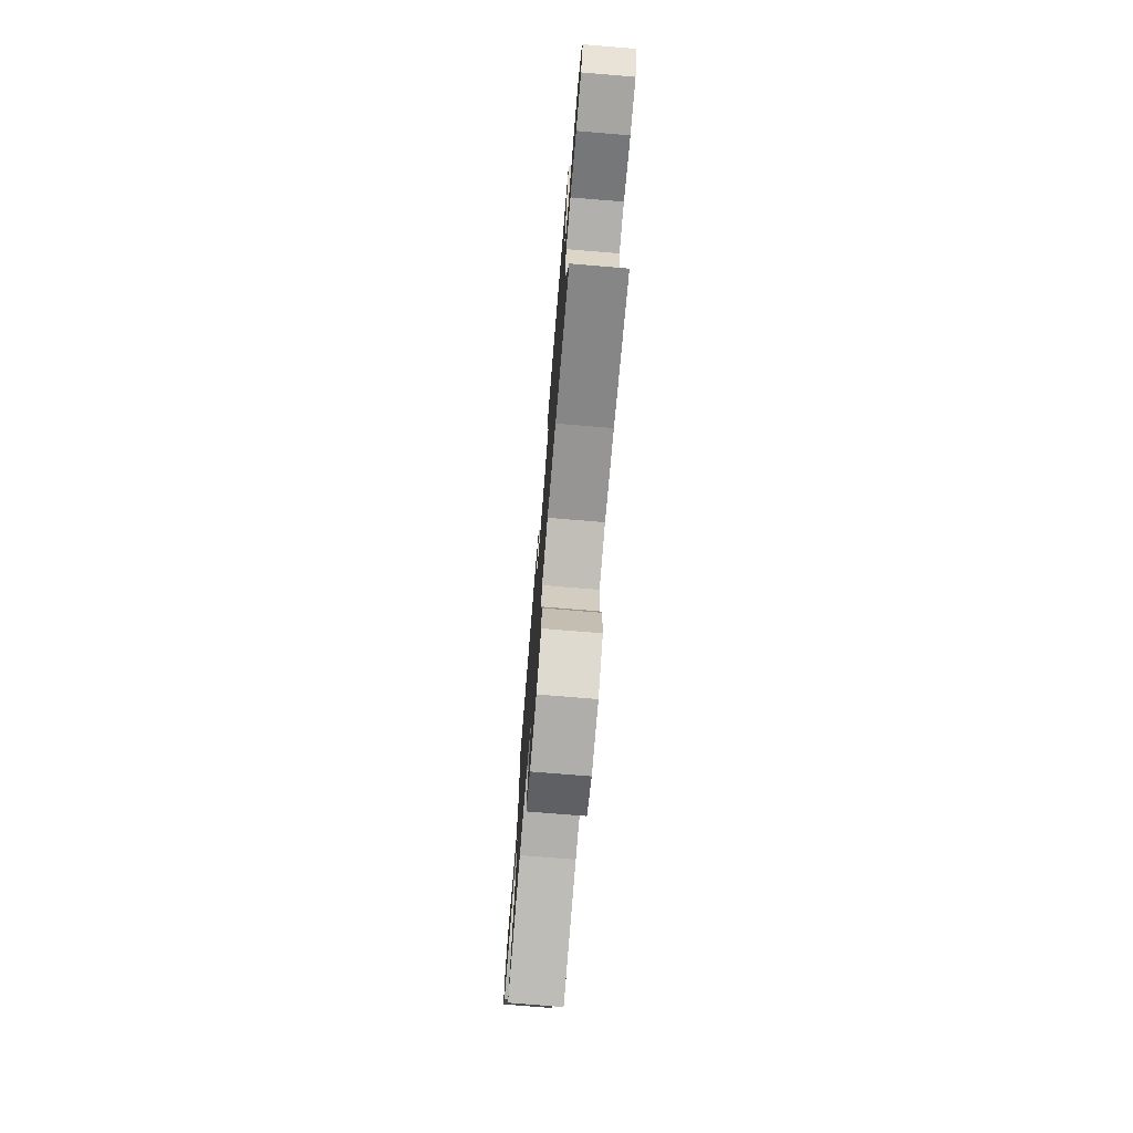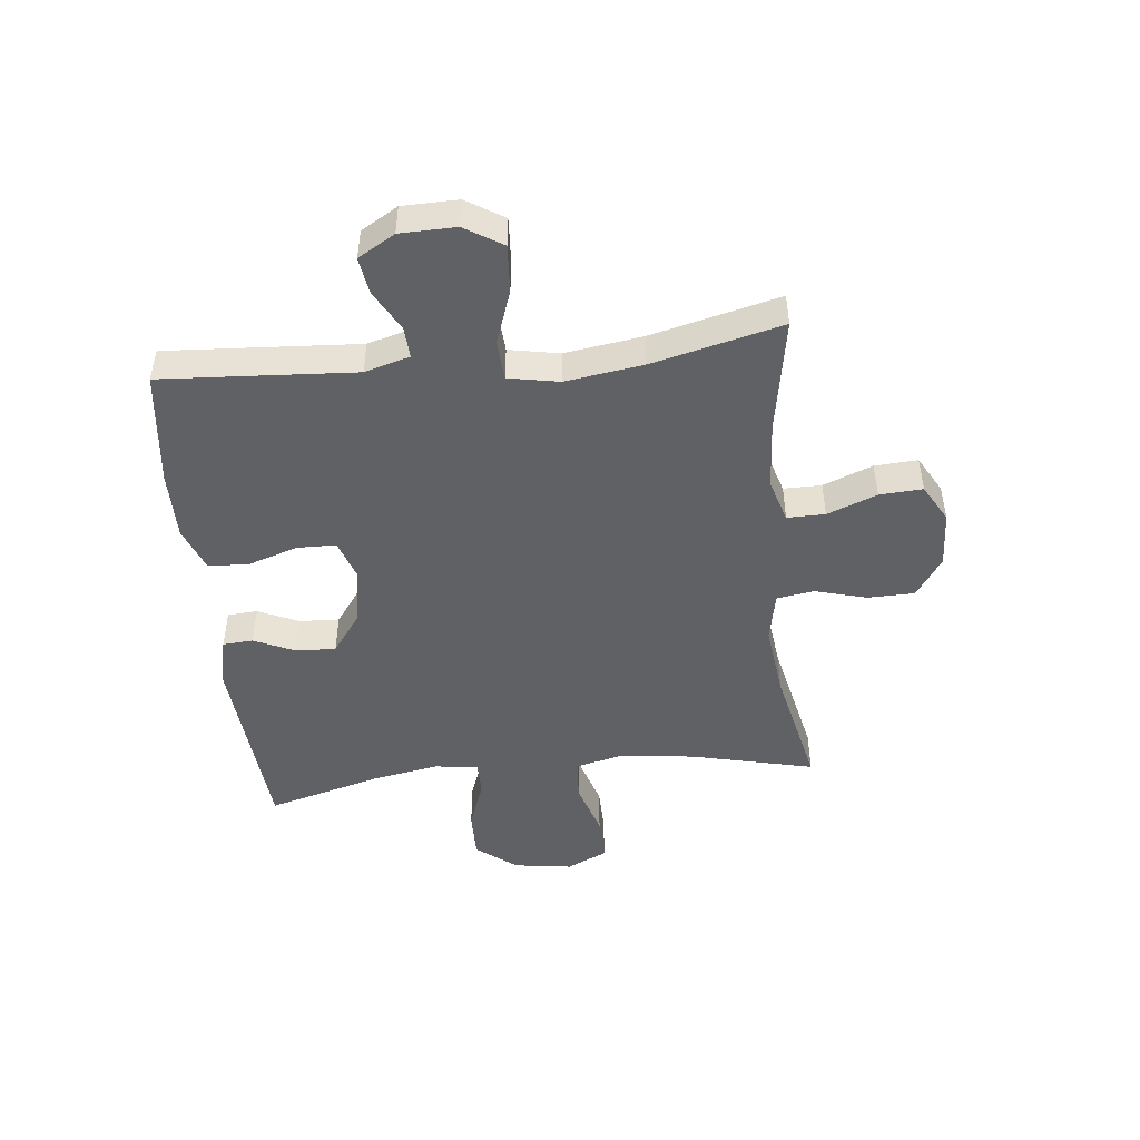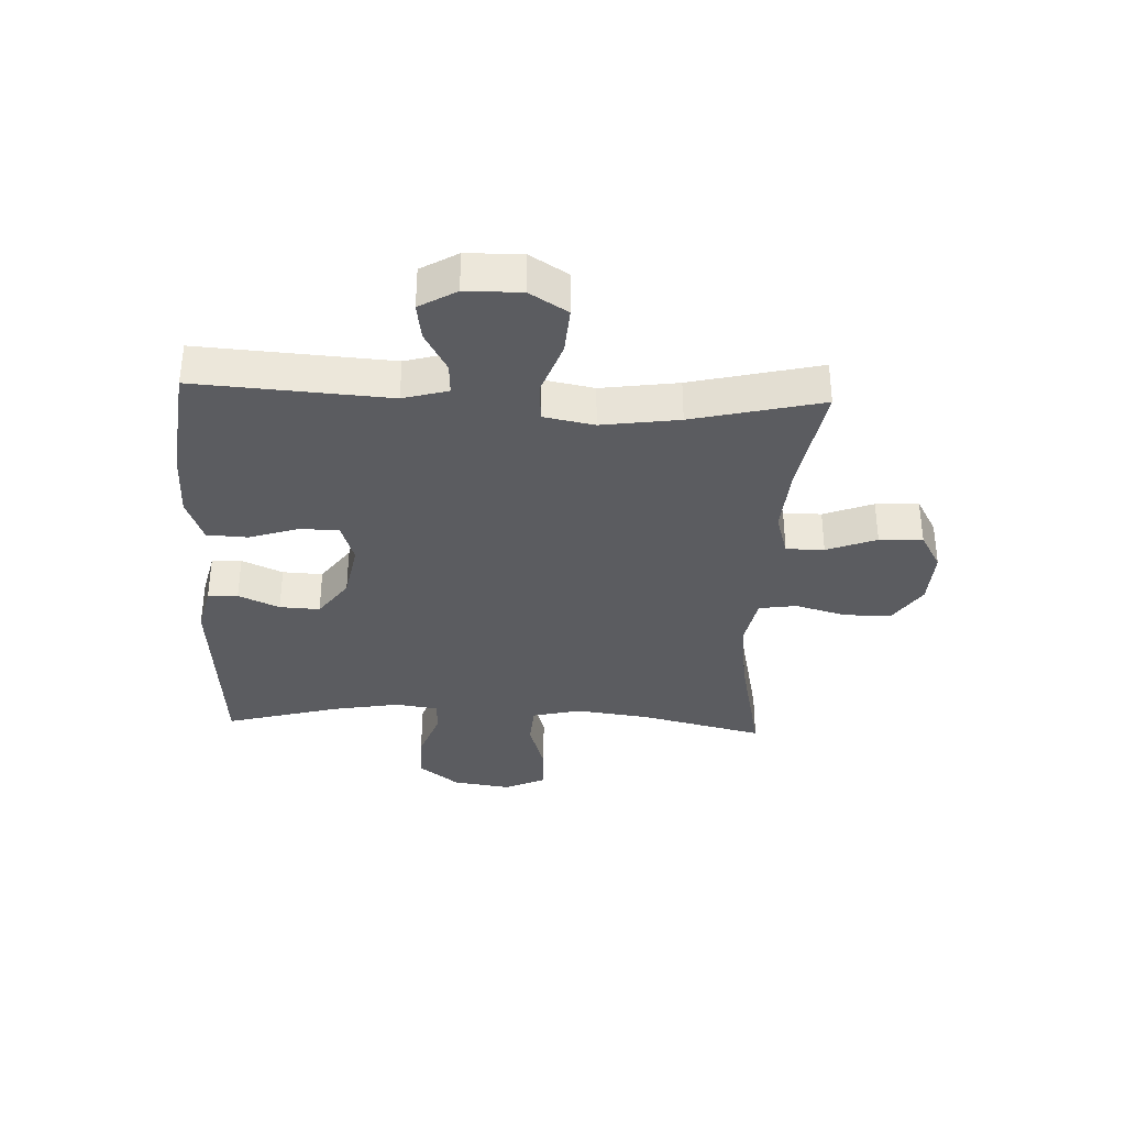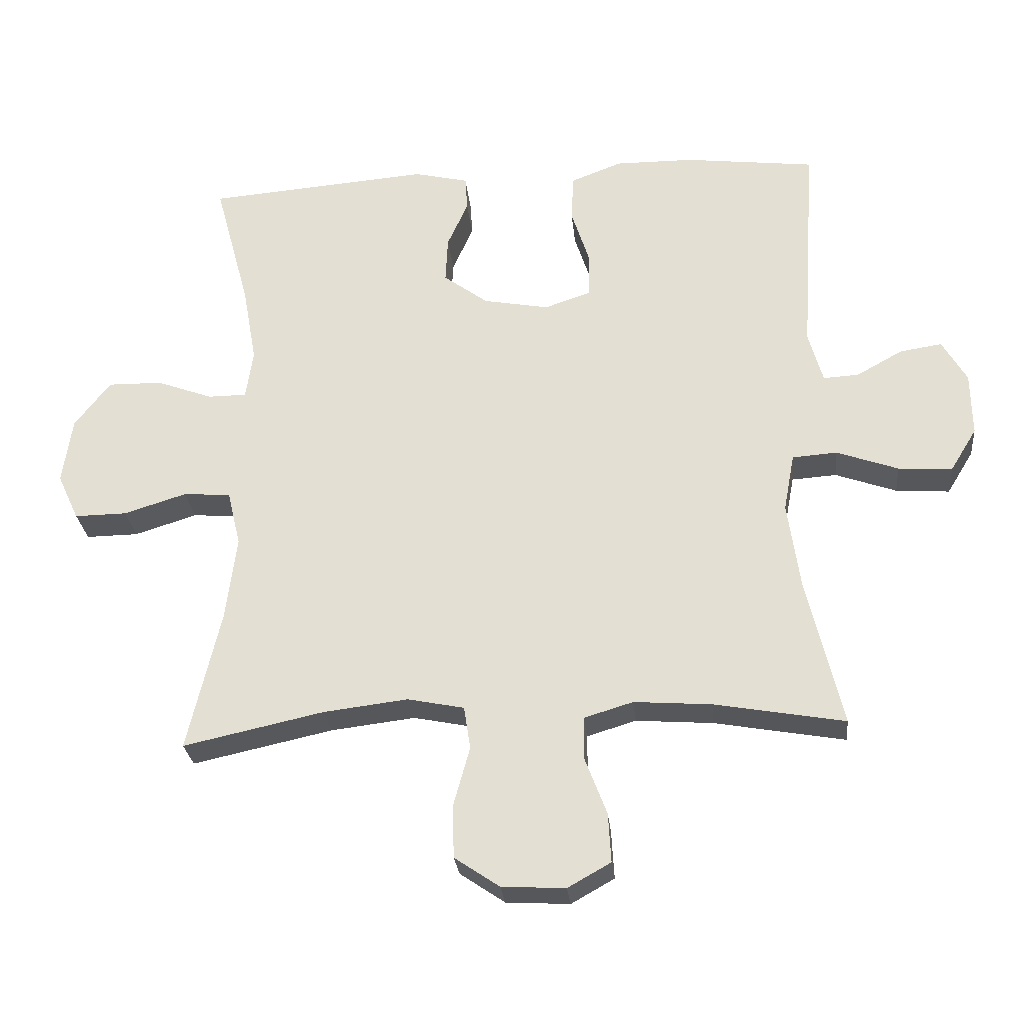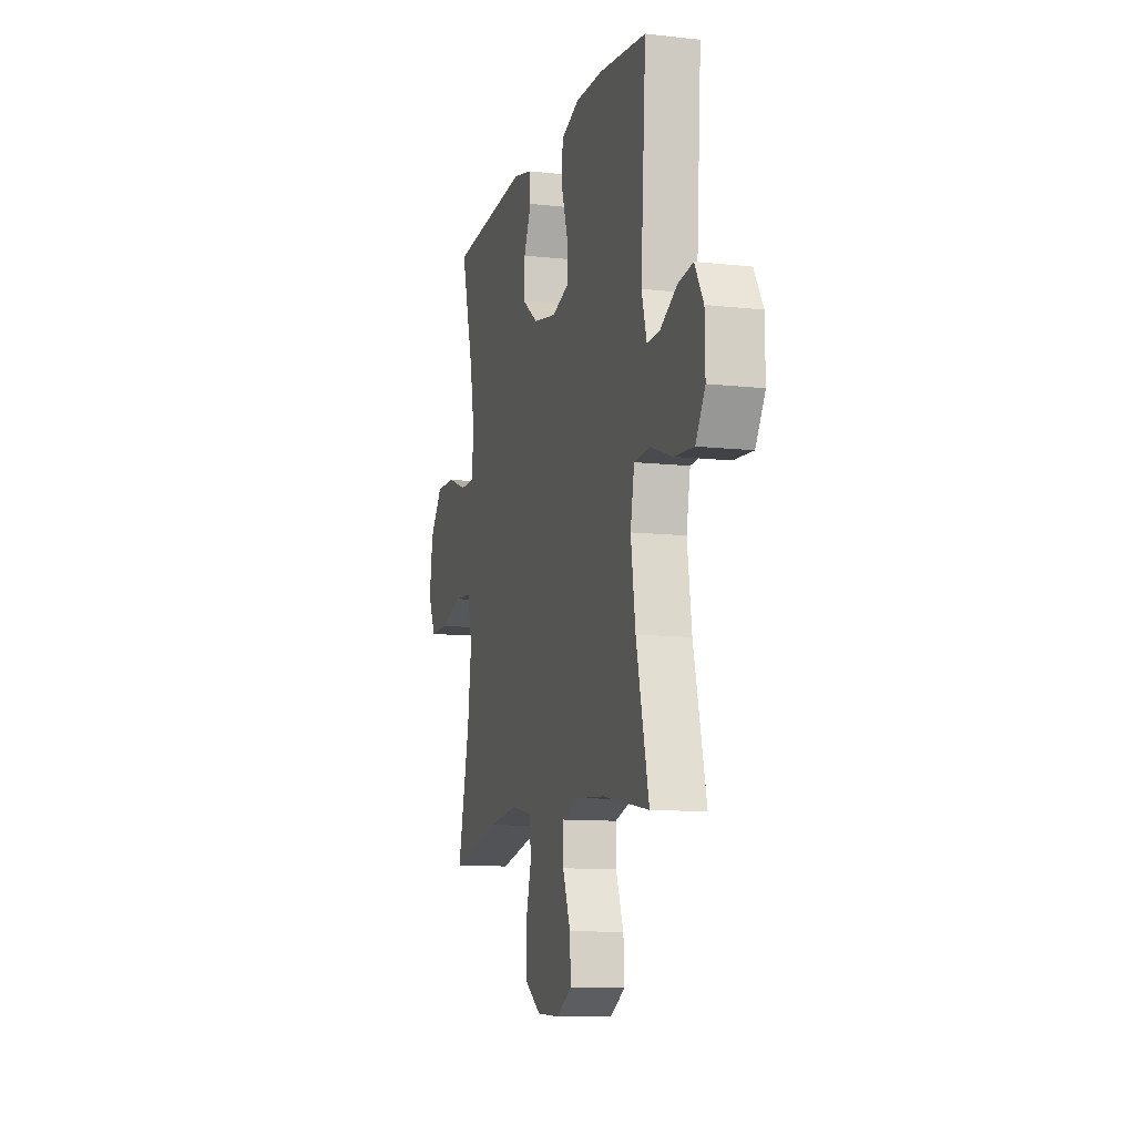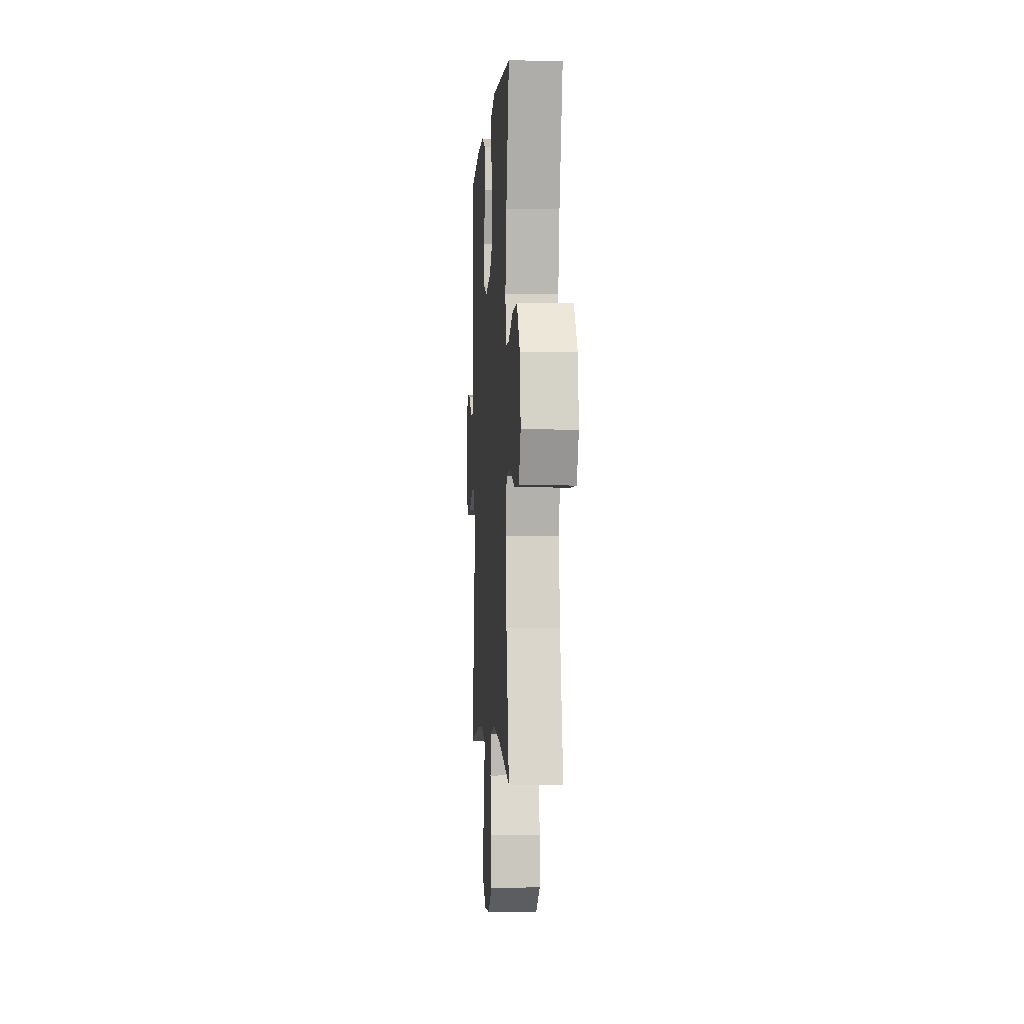
<metadata>
{"format":"obj","ext":"obj","renderer":"f3d","projection":"perspective","resolution":1024,"background":"white","views":[{"elev":-74.4,"azim":-94.7,"up":"+Z"},{"elev":-48.0,"azim":96.1,"up":"+Y"},{"elev":-35.1,"azim":87.4,"up":"+Y"},{"elev":-27.1,"azim":5.7,"up":"+Z"},{"elev":-10.5,"azim":74.3,"up":"+Z"},{"elev":-2.1,"azim":-93.8,"up":"+Z"}]}
</metadata>
<code>
o path552
v -0.4507 0.0375 0.3275
v -0.4297 0.0375 0.2098
v -0.4408 0.0375 0.1348
v -0.4994 0.0375 0.1345
v -0.585 0.0375 0.1658
v -0.668 0.0375 0.167
v -0.7225 0.0375 0.09663
v -0.7373 0.0375 -0.004371
v -0.7047 0.0375 -0.0746
v -0.6248 0.0375 -0.07349
v -0.5292 0.0375 -0.04378
v -0.4571 0.0375 -0.04902
v -0.4371 0.0375 -0.1332
v -0.4537 0.0375 -0.2617
v -0.5043 0.0375 -0.4763
v -0.2905 0.0375 -0.4296
v -0.1615 0.0375 -0.414
v -0.07507 0.0375 -0.4314
v -0.06517 0.0375 -0.4964
v -0.08989 0.0375 -0.5859
v -0.08828 0.0375 -0.6675
v -0.01942 0.0375 -0.7141
v 0.07752 0.0375 -0.7194
v 0.1434 0.0375 -0.6824
v 0.1391 0.0375 -0.6075
v 0.1059 0.0375 -0.5211
v 0.1056 0.0375 -0.4551
v 0.1806 0.0375 -0.4325
v 0.2987 0.0375 -0.4411
v 0.4976 0.0375 -0.4763
v 0.4436 0.0375 -0.2513
v 0.4242 0.0375 -0.1167
v 0.4408 0.0375 -0.02887
v 0.5092 0.0375 -0.02414
v 0.6028 0.0375 -0.05741
v 0.6848 0.0375 -0.06312
v 0.7253 0.0375 0.002904
v 0.7237 0.0375 0.09934
v 0.6863 0.0375 0.1635
v 0.6225 0.0375 0.154
v 0.552 0.0375 0.1149
v 0.4977 0.0375 0.1117
v 0.4758 0.0375 0.1898
v 0.4976 0.0375 0.5254
v 0.2983 0.0375 0.5492
v 0.1792 0.0375 0.55
v 0.1018 0.0375 0.5203
v 0.09814 0.0375 0.4499
v 0.1261 0.0375 0.3637
v 0.125 0.0375 0.2956
v 0.05443 0.0375 0.2721
v -0.04524 0.0375 0.2904
v -0.1134 0.0375 0.3403
v -0.1101 0.0375 0.4099
v -0.0783 0.0375 0.4809
v -0.08165 0.0375 0.5331
v -0.1641 0.0375 0.5525
v -0.5043 0.0375 0.5254
v -0.4507 -0.0375 0.3275
v -0.4297 -0.0375 0.2098
v -0.4408 -0.0375 0.1348
v -0.4994 -0.0375 0.1345
v -0.585 -0.0375 0.1658
v -0.668 -0.0375 0.167
v -0.7225 -0.0375 0.09663
v -0.7373 -0.0375 -0.004371
v -0.7047 -0.0375 -0.0746
v -0.6248 -0.0375 -0.07349
v -0.5292 -0.0375 -0.04378
v -0.4571 -0.0375 -0.04902
v -0.4371 -0.0375 -0.1332
v -0.4537 -0.0375 -0.2617
v -0.5043 -0.0375 -0.4763
v -0.2905 -0.0375 -0.4296
v -0.1615 -0.0375 -0.414
v -0.07507 -0.0375 -0.4314
v -0.06517 -0.0375 -0.4964
v -0.08989 -0.0375 -0.5859
v -0.08828 -0.0375 -0.6675
v -0.01942 -0.0375 -0.7141
v 0.07752 -0.0375 -0.7194
v 0.1434 -0.0375 -0.6824
v 0.1391 -0.0375 -0.6075
v 0.1059 -0.0375 -0.5211
v 0.1056 -0.0375 -0.4551
v 0.1806 -0.0375 -0.4325
v 0.2987 -0.0375 -0.4411
v 0.4976 -0.0375 -0.4763
v 0.4436 -0.0375 -0.2513
v 0.4242 -0.0375 -0.1167
v 0.4408 -0.0375 -0.02887
v 0.5092 -0.0375 -0.02414
v 0.6028 -0.0375 -0.05741
v 0.6848 -0.0375 -0.06312
v 0.7253 -0.0375 0.002904
v 0.7237 -0.0375 0.09934
v 0.6863 -0.0375 0.1635
v 0.6225 -0.0375 0.154
v 0.552 -0.0375 0.1149
v 0.4977 -0.0375 0.1117
v 0.4758 -0.0375 0.1898
v 0.4976 -0.0375 0.5254
v 0.2983 -0.0375 0.5492
v 0.1792 -0.0375 0.55
v 0.1018 -0.0375 0.5203
v 0.09814 -0.0375 0.4499
v 0.1261 -0.0375 0.3637
v 0.125 -0.0375 0.2956
v 0.05443 -0.0375 0.2721
v -0.04524 -0.0375 0.2904
v -0.1134 -0.0375 0.3403
v -0.1101 -0.0375 0.4099
v -0.0783 -0.0375 0.4809
v -0.08165 -0.0375 0.5331
v -0.1641 -0.0375 0.5525
v -0.5043 -0.0375 0.5254
v -0.08165 0.0375 0.5331
v -0.08165 0.0375 0.5331
v -0.1641 0.0375 0.5525
v 0.2983 0.0375 0.5492
v 0.1792 0.0375 0.55
v 0.1018 0.0375 0.5203
v 0.1018 0.0375 0.5203
v 0.4976 0.0375 0.5254
v 0.4976 0.0375 0.5254
v -0.0783 0.0375 0.4809
v -0.5043 0.0375 0.5254
v -0.5043 0.0375 0.5254
v 0.09814 0.0375 0.4499
v -0.1101 0.0375 0.4099
v 0.1261 0.0375 0.3637
v -0.4507 0.0375 0.3275
v -0.1134 0.0375 0.3403
v 0.125 0.0375 0.2956
v 0.125 0.0375 0.2956
v -0.04524 0.0375 0.2904
v -0.4297 0.0375 0.2098
v 0.4758 0.0375 0.1898
v 0.05443 0.0375 0.2721
v -0.4408 0.0375 0.1348
v -0.4408 0.0375 0.1348
v 0.4977 0.0375 0.1117
v 0.4977 0.0375 0.1117
v -0.585 0.0375 0.1658
v -0.668 0.0375 0.167
v -0.7225 0.0375 0.09663
v -0.4994 0.0375 0.1345
v 0.7237 0.0375 0.09934
v 0.6863 0.0375 0.1635
v 0.6863 0.0375 0.1635
v 0.6225 0.0375 0.154
v 0.552 0.0375 0.1149
v 0.7253 0.0375 0.002904
v -0.7373 0.0375 -0.004371
v 0.6848 0.0375 -0.06312
v 0.6848 0.0375 -0.06312
v -0.7047 0.0375 -0.0746
v -0.7047 0.0375 -0.0746
v 0.6028 0.0375 -0.05741
v 0.5092 0.0375 -0.02414
v 0.4408 0.0375 -0.02887
v 0.4408 0.0375 -0.02887
v 0.4242 0.0375 -0.1167
v -0.5292 0.0375 -0.04378
v -0.4571 0.0375 -0.04902
v -0.4571 0.0375 -0.04902
v -0.6248 0.0375 -0.07349
v -0.4371 0.0375 -0.1332
v 0.4436 0.0375 -0.2513
v -0.4537 0.0375 -0.2617
v 0.4976 0.0375 -0.4763
v 0.4976 0.0375 -0.4763
v 0.1806 0.0375 -0.4325
v 0.2987 0.0375 -0.4411
v -0.1615 0.0375 -0.414
v -0.07507 0.0375 -0.4314
v -0.07507 0.0375 -0.4314
v -0.2905 0.0375 -0.4296
v -0.06517 0.0375 -0.4964
v 0.1056 0.0375 -0.4551
v 0.1056 0.0375 -0.4551
v -0.5043 0.0375 -0.4763
v -0.5043 0.0375 -0.4763
v 0.1059 0.0375 -0.5211
v -0.08989 0.0375 -0.5859
v 0.1391 0.0375 -0.6075
v -0.08828 0.0375 -0.6675
v 0.1434 0.0375 -0.6824
v 0.1434 0.0375 -0.6824
v -0.01942 0.0375 -0.7141
v 0.07752 0.0375 -0.7194
v -0.08165 -0.0375 0.5331
v -0.08165 -0.0375 0.5331
v -0.1641 -0.0375 0.5525
v 0.2983 -0.0375 0.5492
v 0.1792 -0.0375 0.55
v 0.1018 -0.0375 0.5203
v 0.1018 -0.0375 0.5203
v 0.4976 -0.0375 0.5254
v 0.4976 -0.0375 0.5254
v -0.0783 -0.0375 0.4809
v -0.5043 -0.0375 0.5254
v -0.5043 -0.0375 0.5254
v 0.09814 -0.0375 0.4499
v -0.1101 -0.0375 0.4099
v 0.1261 -0.0375 0.3637
v -0.4507 -0.0375 0.3275
v -0.1134 -0.0375 0.3403
v 0.125 -0.0375 0.2956
v 0.125 -0.0375 0.2956
v -0.04524 -0.0375 0.2904
v -0.4297 -0.0375 0.2098
v 0.4758 -0.0375 0.1898
v 0.05443 -0.0375 0.2721
v -0.4408 -0.0375 0.1348
v -0.4408 -0.0375 0.1348
v 0.4977 -0.0375 0.1117
v 0.4977 -0.0375 0.1117
v -0.585 -0.0375 0.1658
v -0.668 -0.0375 0.167
v -0.7225 -0.0375 0.09663
v -0.4994 -0.0375 0.1345
v 0.7237 -0.0375 0.09934
v 0.6863 -0.0375 0.1635
v 0.6863 -0.0375 0.1635
v 0.6225 -0.0375 0.154
v 0.552 -0.0375 0.1149
v 0.7253 -0.0375 0.002904
v -0.7373 -0.0375 -0.004371
v 0.6848 -0.0375 -0.06312
v 0.6848 -0.0375 -0.06312
v -0.7047 -0.0375 -0.0746
v -0.7047 -0.0375 -0.0746
v 0.6028 -0.0375 -0.05741
v 0.5092 -0.0375 -0.02414
v 0.4408 -0.0375 -0.02887
v 0.4408 -0.0375 -0.02887
v 0.4242 -0.0375 -0.1167
v -0.5292 -0.0375 -0.04378
v -0.4571 -0.0375 -0.04902
v -0.4571 -0.0375 -0.04902
v -0.6248 -0.0375 -0.07349
v -0.4371 -0.0375 -0.1332
v 0.4436 -0.0375 -0.2513
v -0.4537 -0.0375 -0.2617
v 0.4976 -0.0375 -0.4763
v 0.4976 -0.0375 -0.4763
v 0.1806 -0.0375 -0.4325
v 0.2987 -0.0375 -0.4411
v -0.1615 -0.0375 -0.414
v -0.07507 -0.0375 -0.4314
v -0.07507 -0.0375 -0.4314
v -0.2905 -0.0375 -0.4296
v -0.06517 -0.0375 -0.4964
v 0.1056 -0.0375 -0.4551
v 0.1056 -0.0375 -0.4551
v -0.5043 -0.0375 -0.4763
v -0.5043 -0.0375 -0.4763
v 0.1059 -0.0375 -0.5211
v -0.08989 -0.0375 -0.5859
v 0.1391 -0.0375 -0.6075
v -0.08828 -0.0375 -0.6675
v 0.1434 -0.0375 -0.6824
v 0.1434 -0.0375 -0.6824
v -0.01942 -0.0375 -0.7141
v 0.07752 -0.0375 -0.7194
f 205 207 208
f 261 266 263
f 214 238 236
f 208 215 211
f 209 213 206
f 227 223 226
f 260 259 254
f 195 213 199
f 219 242 239
f 196 206 195
f 229 242 221
f 250 211 243
f 227 228 223
f 194 207 205
f 192 194 201
f 207 194 202
f 211 215 240
f 217 235 227
f 265 266 261
f 255 254 259
f 265 260 262
f 211 250 214
f 201 194 205
f 265 261 260
f 242 229 232
f 245 250 243
f 226 223 224
f 219 239 222
f 240 243 211
f 240 222 239
f 204 196 197
f 209 236 213
f 213 236 217
f 222 240 215
f 228 234 230
f 253 245 257
f 251 254 255
f 195 206 213
f 259 260 261
f 220 221 219
f 235 234 227
f 244 249 246
f 244 248 249
f 212 208 207
f 214 251 248
f 214 236 209
f 214 250 251
f 251 255 248
f 215 208 212
f 253 250 245
f 242 219 221
f 217 236 235
f 214 248 238
f 238 248 244
f 206 196 204
f 228 227 234
f 118 57 115 193
f 45 46 104 103
f 46 123 198 104
f 125 45 103 200
f 55 56 114 113
f 57 128 203 115
f 47 48 106 105
f 54 55 113 112
f 48 49 107 106
f 58 1 59 116
f 53 54 112 111
f 49 135 210 107
f 52 53 111 110
f 1 2 60 59
f 43 44 102 101
f 50 51 109 108
f 51 52 110 109
f 2 141 216 60
f 143 43 101 218
f 5 6 64 63
f 6 7 65 64
f 4 5 63 62
f 38 150 225 96
f 39 40 98 97
f 40 41 99 98
f 3 4 62 61
f 41 42 100 99
f 37 38 96 95
f 7 8 66 65
f 156 37 95 231
f 8 158 233 66
f 35 36 94 93
f 34 35 93 92
f 162 34 92 237
f 32 33 91 90
f 11 166 241 69
f 10 11 69 68
f 9 10 68 67
f 12 13 71 70
f 31 32 90 89
f 13 14 72 71
f 172 31 89 247
f 28 29 87 86
f 17 177 252 75
f 16 17 75 74
f 18 19 77 76
f 181 28 86 256
f 183 16 74 258
f 14 15 73 72
f 26 27 85 84
f 29 30 88 87
f 19 20 78 77
f 25 26 84 83
f 20 21 79 78
f 189 25 83 264
f 21 22 80 79
f 23 24 82 81
f 22 23 81 80
f 130 133 132
f 186 188 191
f 139 161 163
f 133 136 140
f 134 131 138
f 152 151 148
f 185 179 184
f 120 124 138
f 144 164 167
f 121 120 131
f 154 146 167
f 175 168 136
f 152 148 153
f 119 130 132
f 117 126 119
f 132 127 119
f 136 165 140
f 142 152 160
f 190 186 191
f 180 184 179
f 190 187 185
f 136 139 175
f 126 130 119
f 190 185 186
f 167 157 154
f 170 168 175
f 151 149 148
f 144 147 164
f 165 136 168
f 165 164 147
f 129 122 121
f 134 138 161
f 138 142 161
f 147 140 165
f 153 155 159
f 178 182 170
f 176 180 179
f 120 138 131
f 184 186 185
f 145 144 146
f 160 152 159
f 169 171 174
f 169 174 173
f 137 132 133
f 139 173 176
f 139 134 161
f 139 176 175
f 176 173 180
f 140 137 133
f 178 170 175
f 167 146 144
f 142 160 161
f 139 163 173
f 163 169 173
f 131 129 121
f 153 159 152

</code>
